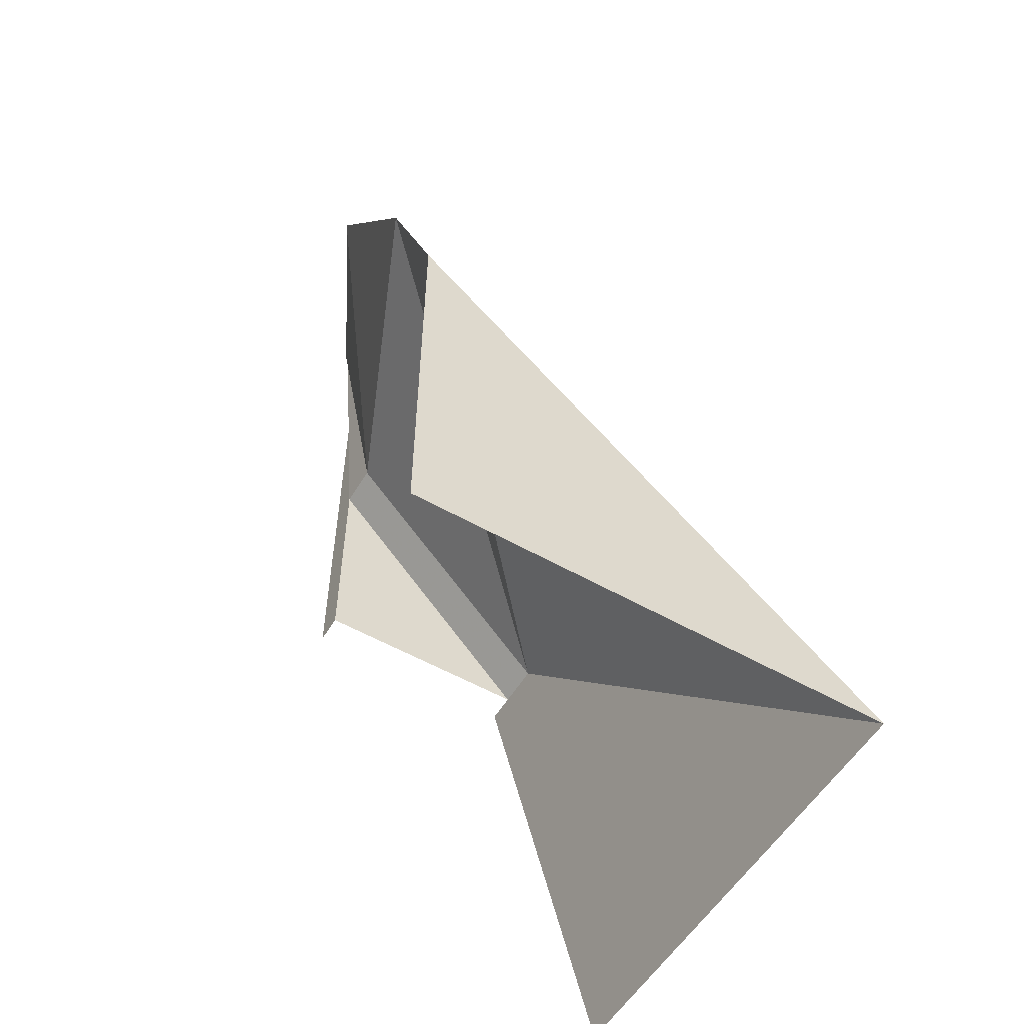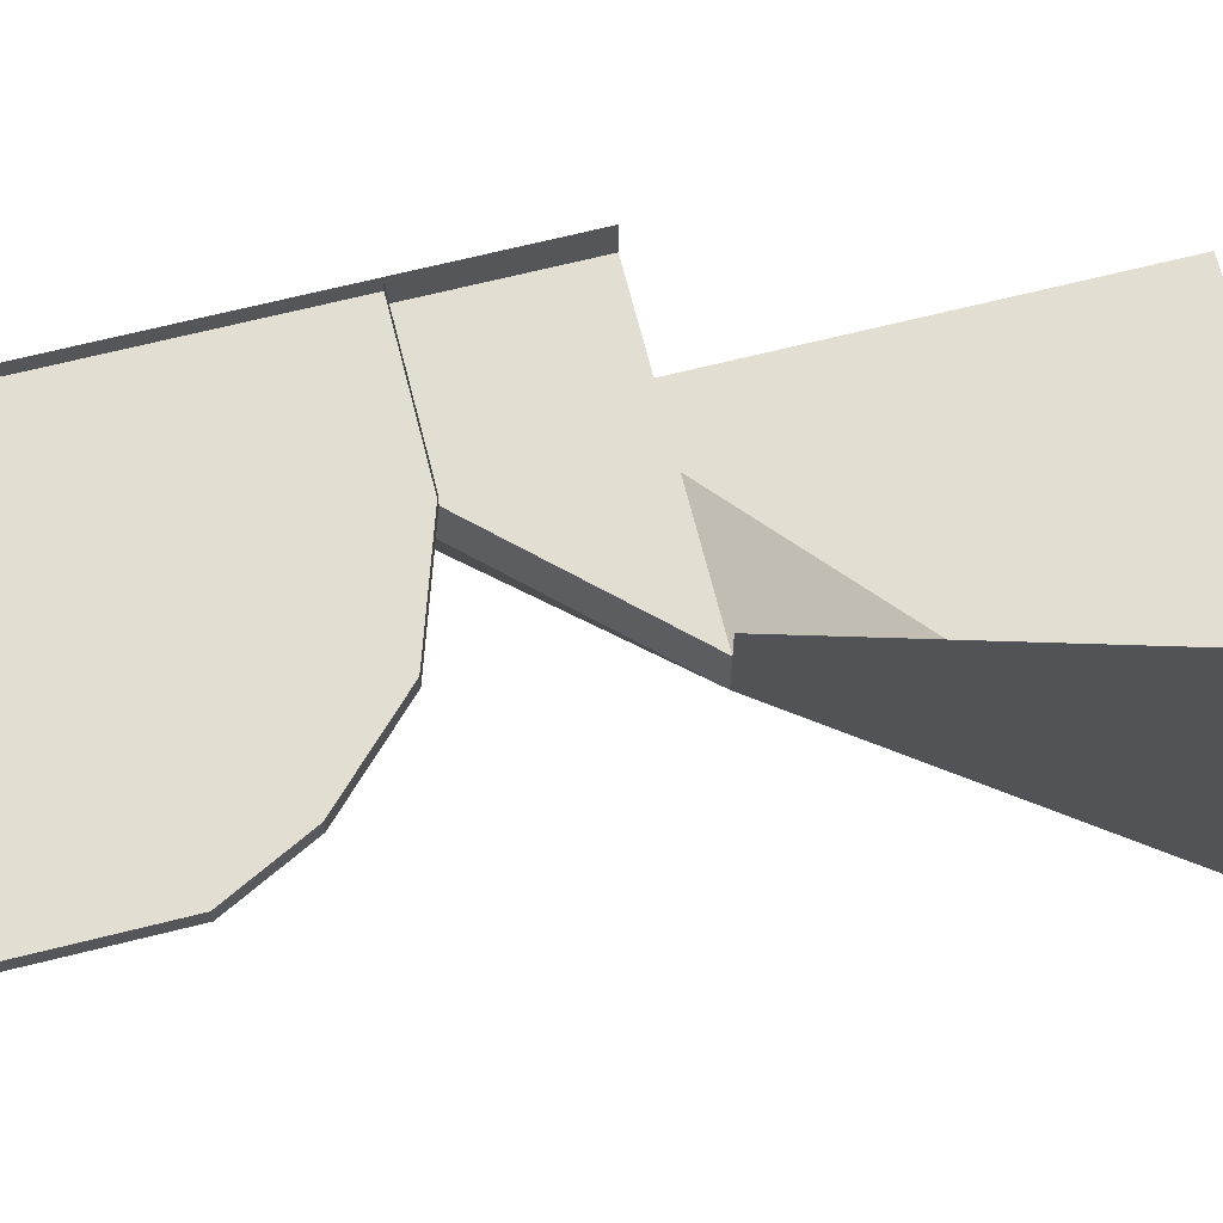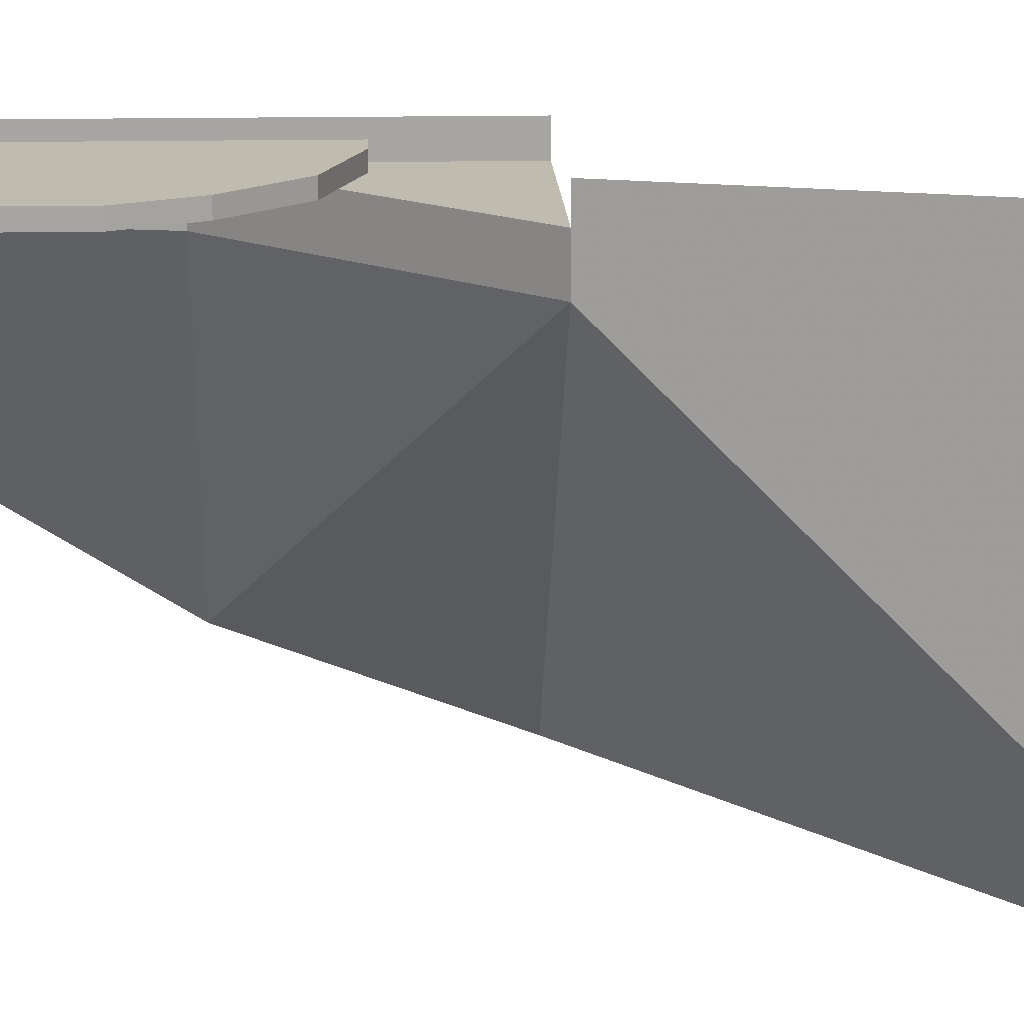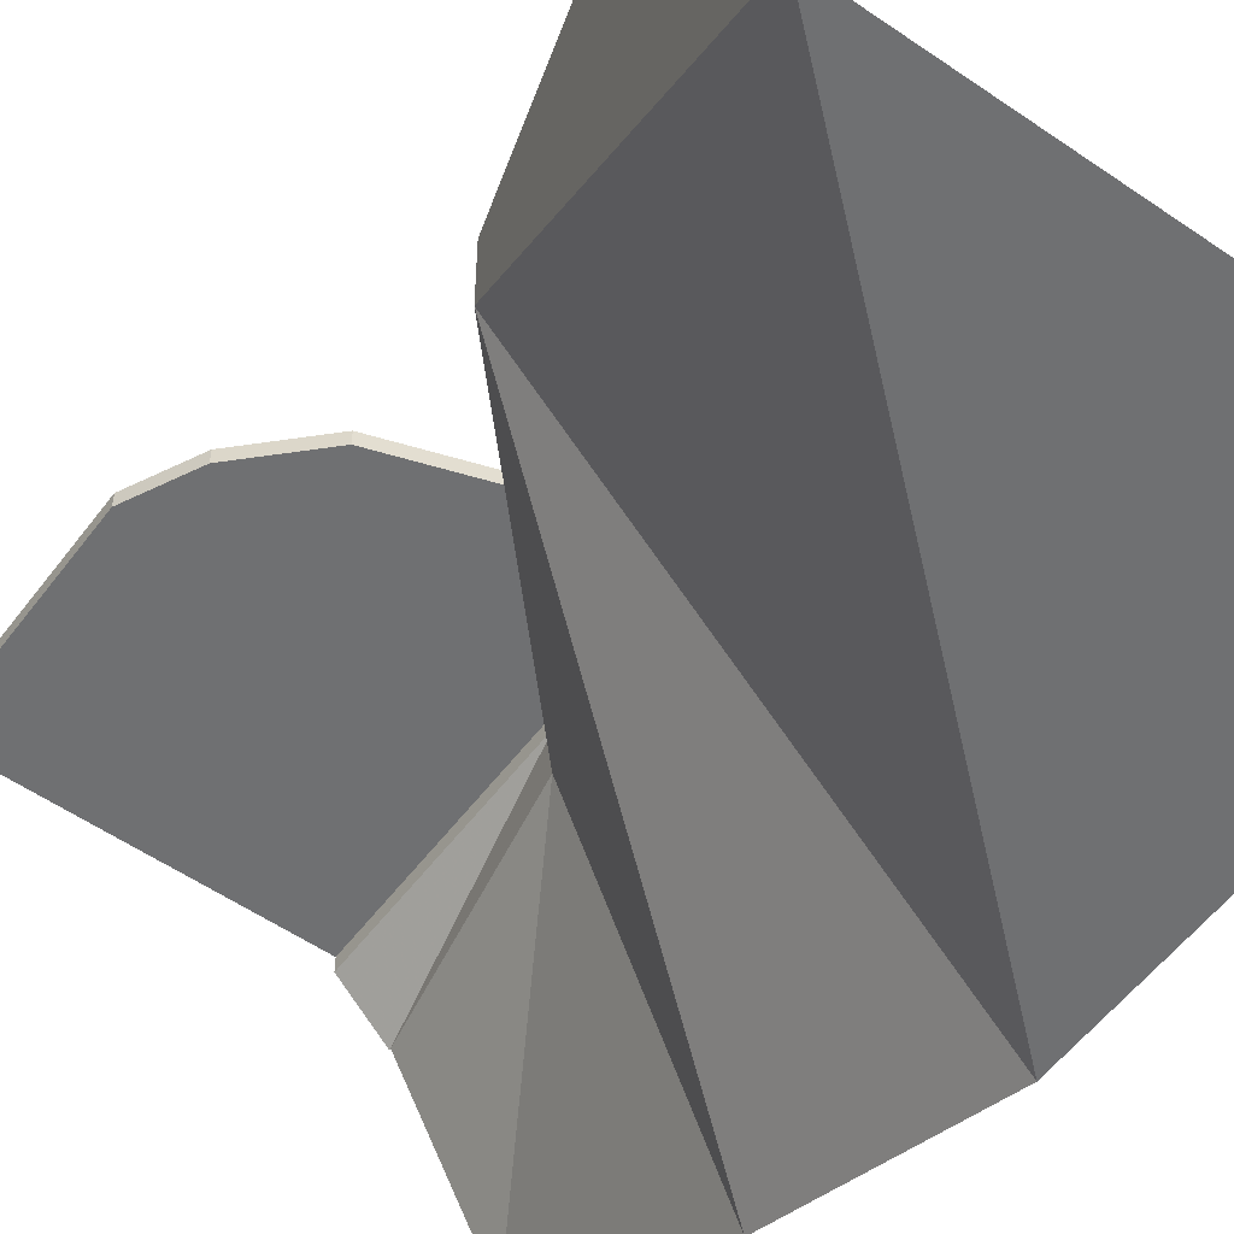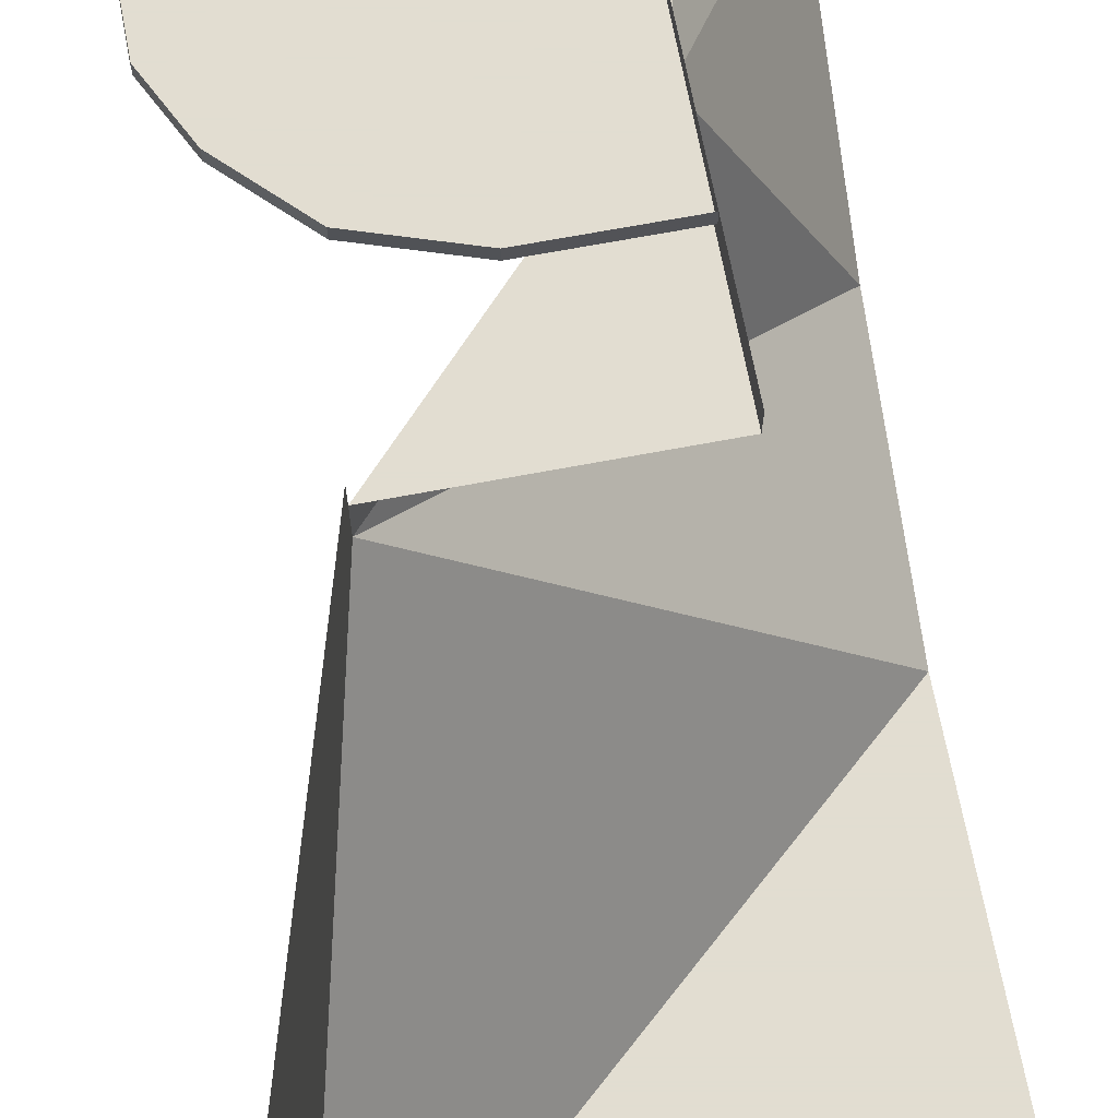
<metadata>
{"format":"obj","ext":"obj","renderer":"f3d","projection":"perspective","resolution":1024,"background":"white","views":[{"elev":-55.4,"azim":149.1,"up":"+Y"},{"elev":67.8,"azim":-104.1,"up":"+Z"},{"elev":16.1,"azim":-92.4,"up":"+Z"},{"elev":-54.8,"azim":-36.1,"up":"+Z"},{"elev":68.6,"azim":-10.7,"up":"+Z"}]}
</metadata>
<code>
o object/bowshortl
v -64 -240 -64
v -32 -128 44
v 64 -128 -64
v 64 -240 -64
v -64 -240 64
v -32 -128 56
v 28 -64 56
v 28 -64 44
v 64 -64 -40
v -32 -128 64
v -52 -56 64
v -52 0 64
v -52 0 60
v -52 -56 60
v -44 -72 64
v -44 -72 60
v -28 -88 64
v -28 -88 60
v -4 -96 64
v -4 -96 60
v 28 -96 64
v 28 -96 60
v 28 0 60
v 28 -128 56
v 28 -64 64
v 28 0 64
v 28 0 56
v 40 0 44
v 28 -128 64
v 64 0 0
v 40 0 45
f 1 2 3
f 1 3 4
f 2 1 5
f 2 5 6
f 2 6 7
f 2 7 8
f 2 8 9
f 2 9 3
f 5 10 6
f 11 12 13
f 11 13 14
f 11 14 15
f 15 14 16
f 15 16 17
f 17 16 18
f 17 18 19
f 19 18 20
f 19 20 21
f 21 20 22
f 22 20 23
f 23 20 18
f 23 18 16
f 23 16 14
f 23 14 13
f 7 6 24
f 7 24 25
f 7 25 26
f 7 26 27
f 7 27 28
f 7 28 8
f 25 24 29
f 30 9 8
f 30 8 31

</code>
